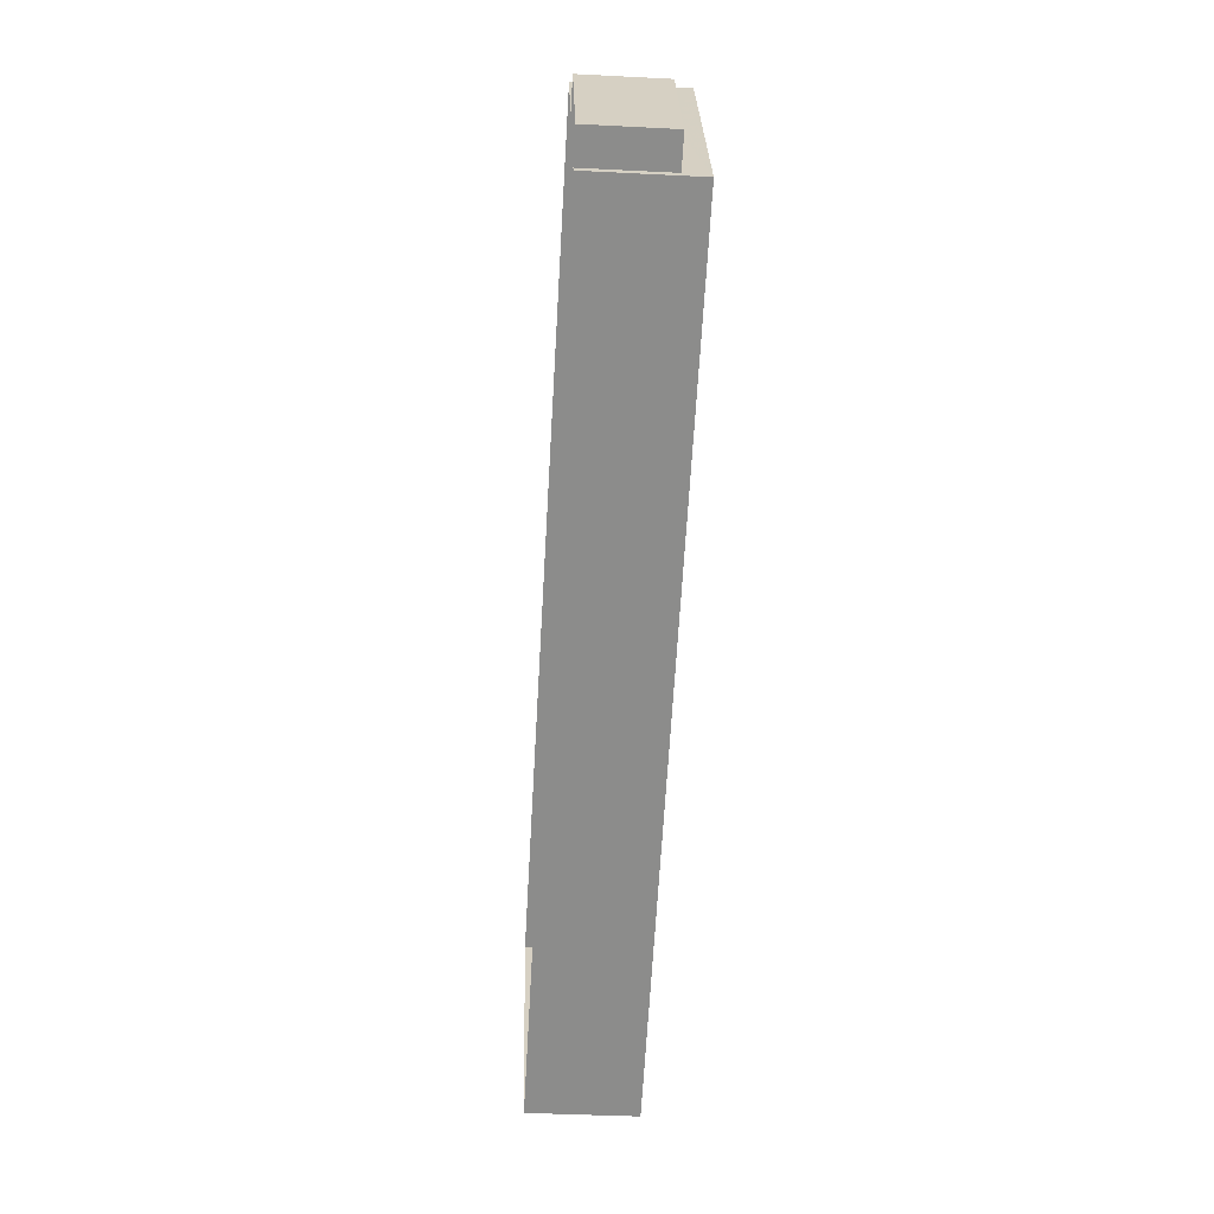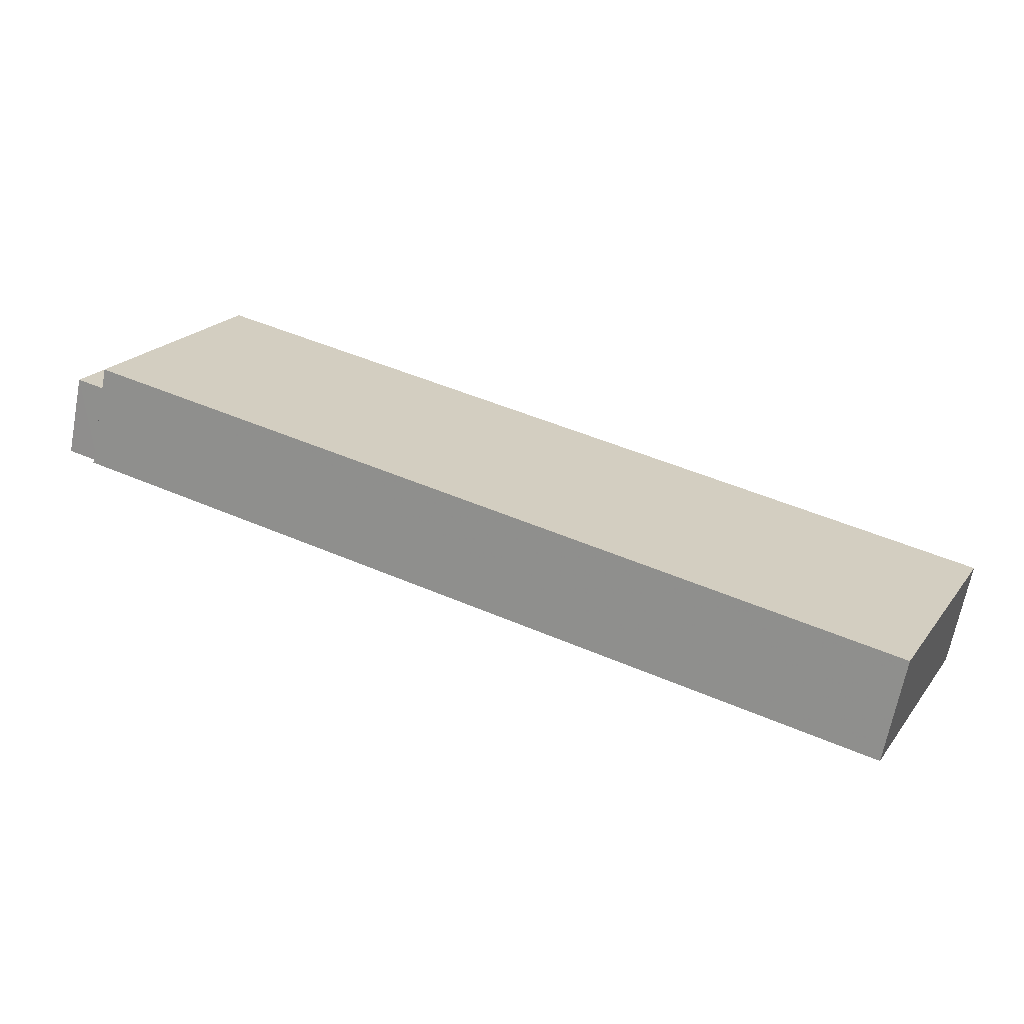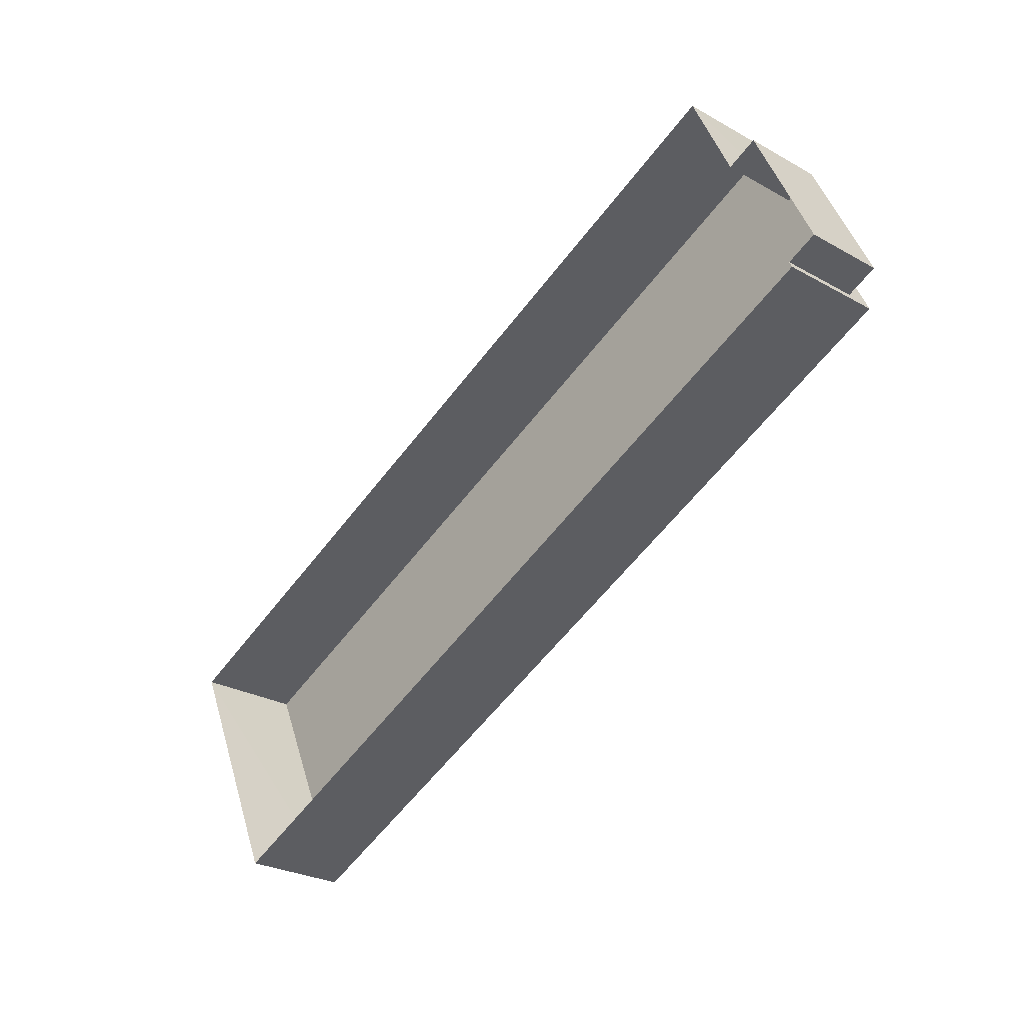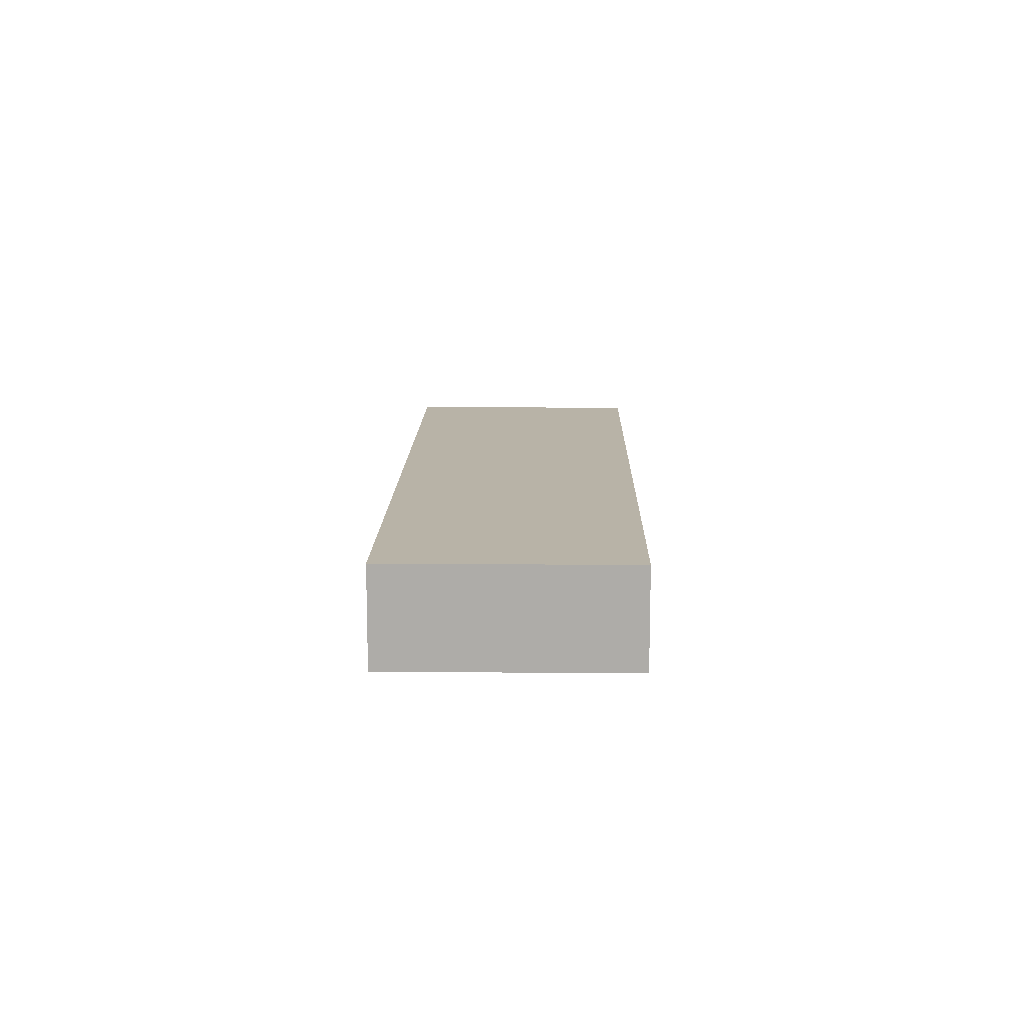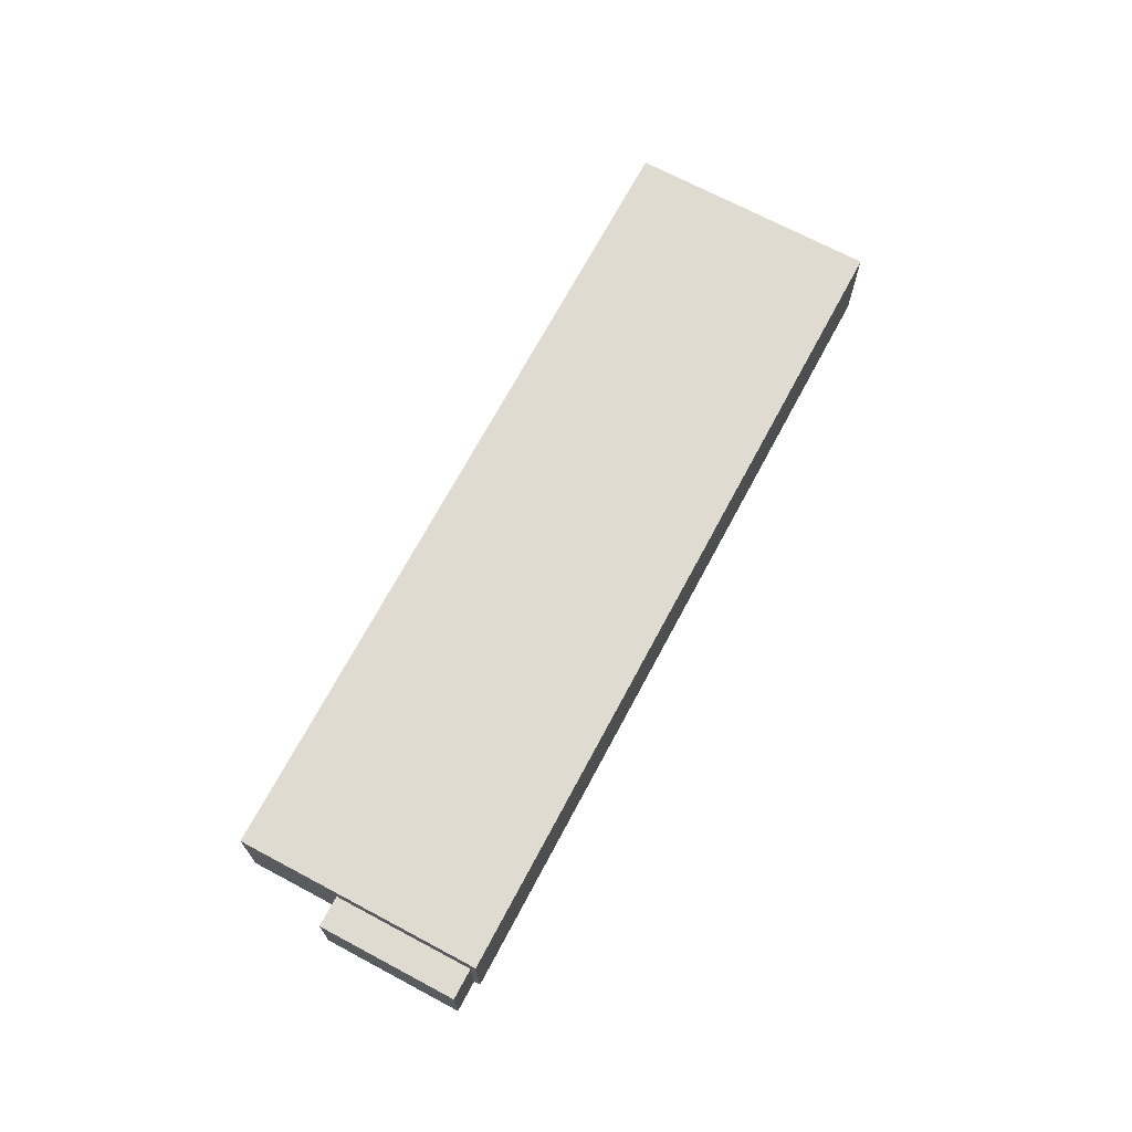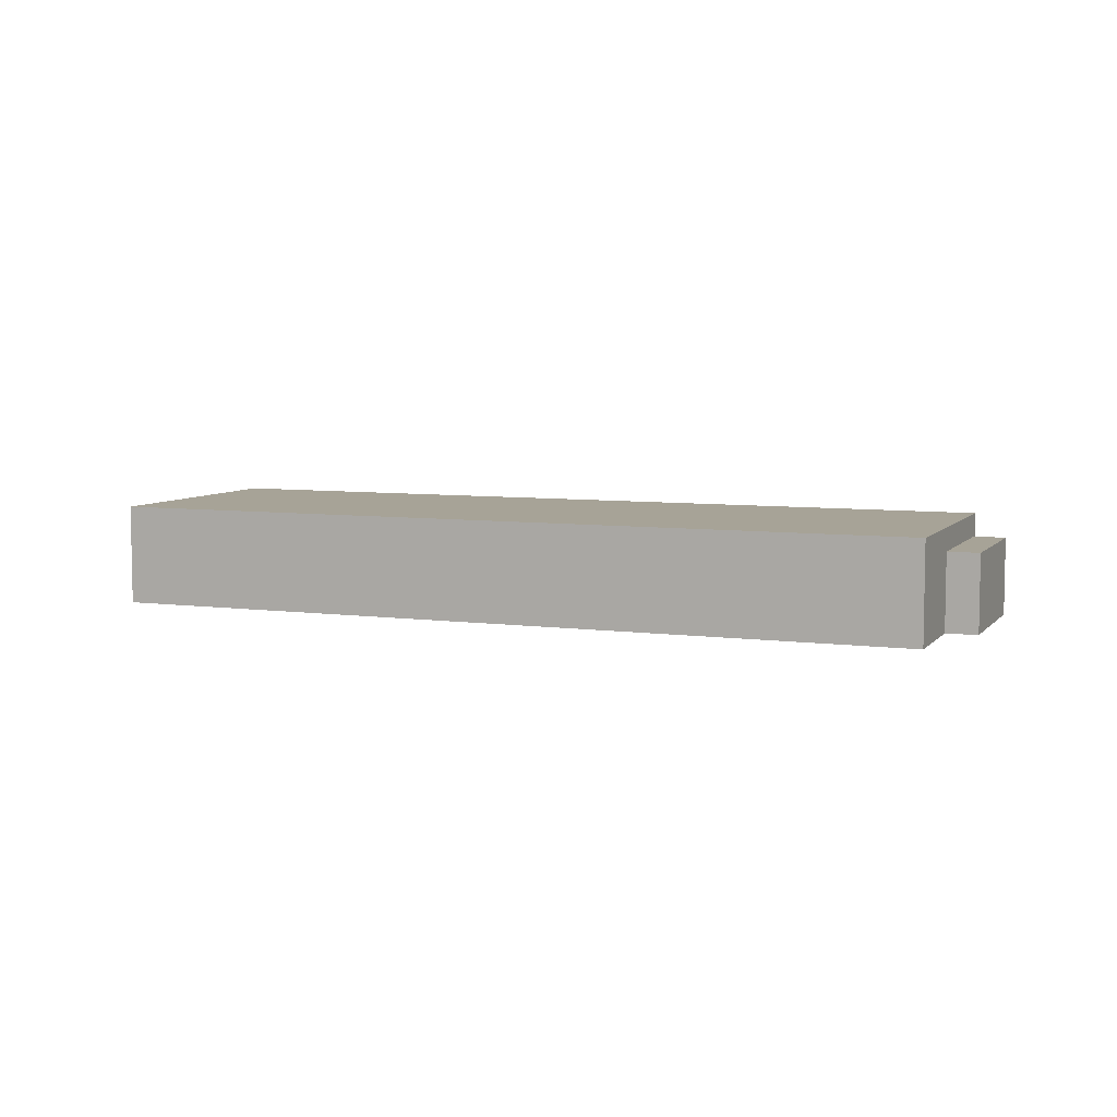
<metadata>
{"format":"obj","ext":"obj","renderer":"f3d","projection":"perspective","resolution":1024,"background":"white","views":[{"elev":-39.4,"azim":-93.6,"up":"+Y"},{"elev":-66.4,"azim":-10.8,"up":"+Y"},{"elev":-26.7,"azim":-131.2,"up":"+Y"},{"elev":12.9,"azim":66.6,"up":"+Z"},{"elev":69.9,"azim":-86.5,"up":"+Z"},{"elev":6.7,"azim":177.0,"up":"+Z"}]}
</metadata>
<code>
v 1.296e+04 -1.44e+04 18.4
v 1.295e+04 -1.441e+04 18.4
v 1.293e+04 -1.439e+04 18.4
v 1.293e+04 -1.439e+04 18.4
v 1.293e+04 -1.44e+04 18.4
v 1.293e+04 -1.44e+04 18.4
v 1.293e+04 -1.439e+04 18.4
v 1.293e+04 -1.44e+04 18.4
v 1.293e+04 -1.439e+04 20.7
v 1.293e+04 -1.439e+04 20.7
v 1.293e+04 -1.44e+04 20.7
v 1.293e+04 -1.44e+04 20.7
v 1.296e+04 -1.44e+04 21.38
v 1.293e+04 -1.439e+04 21.38
v 1.293e+04 -1.44e+04 21.38
v 1.295e+04 -1.441e+04 21.38
f 1 2 3
f 1 3 4
f 2 5 6
f 7 3 8
f 3 6 8
f 3 2 6
f 9 10 11
f 12 9 11
f 13 14 15
f 16 13 15
f 6 11 8
f 6 12 11
f 11 7 8
f 11 10 7
f 3 7 10
f 9 3 10
f 6 5 12
f 5 15 12
f 3 9 4
f 9 15 14
f 12 15 9
f 4 9 14
f 14 1 4
f 14 13 1
f 16 2 1
f 13 16 1
f 2 15 5
f 2 16 15

</code>
